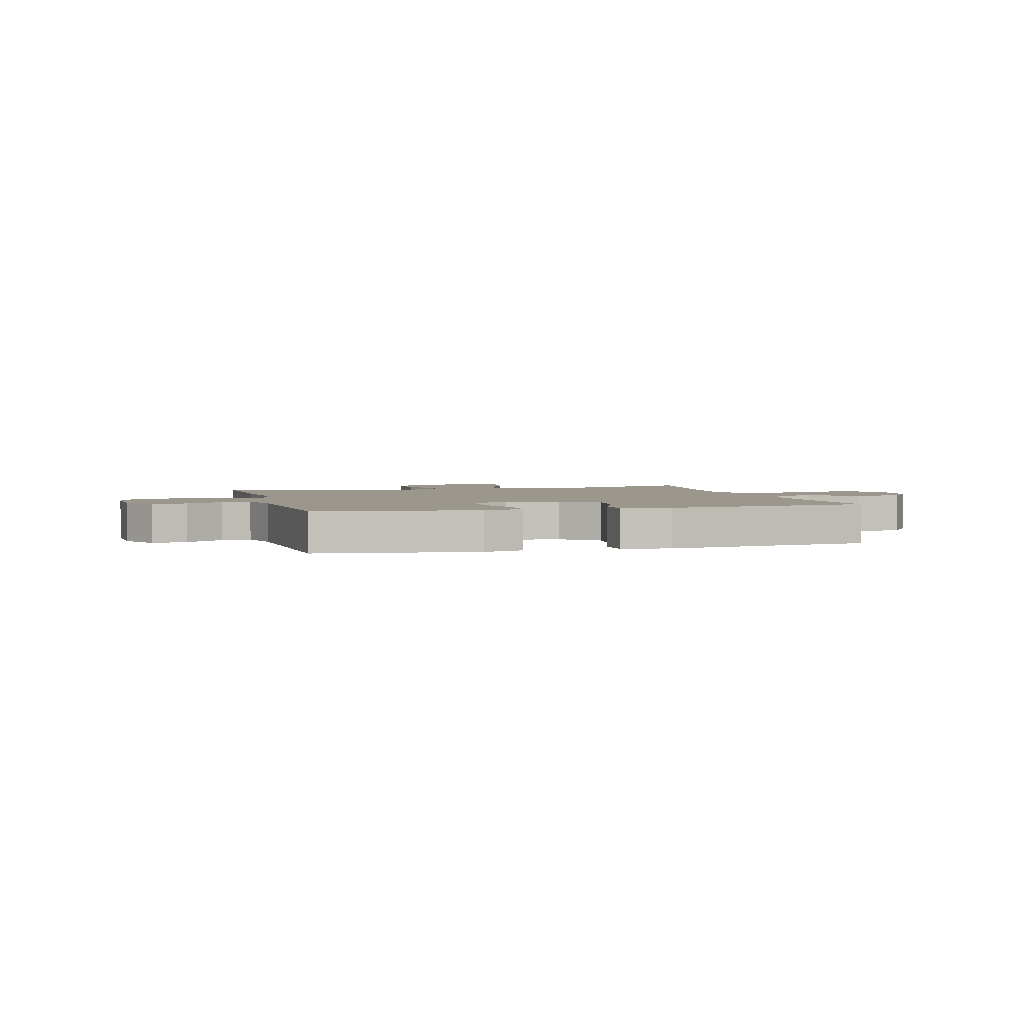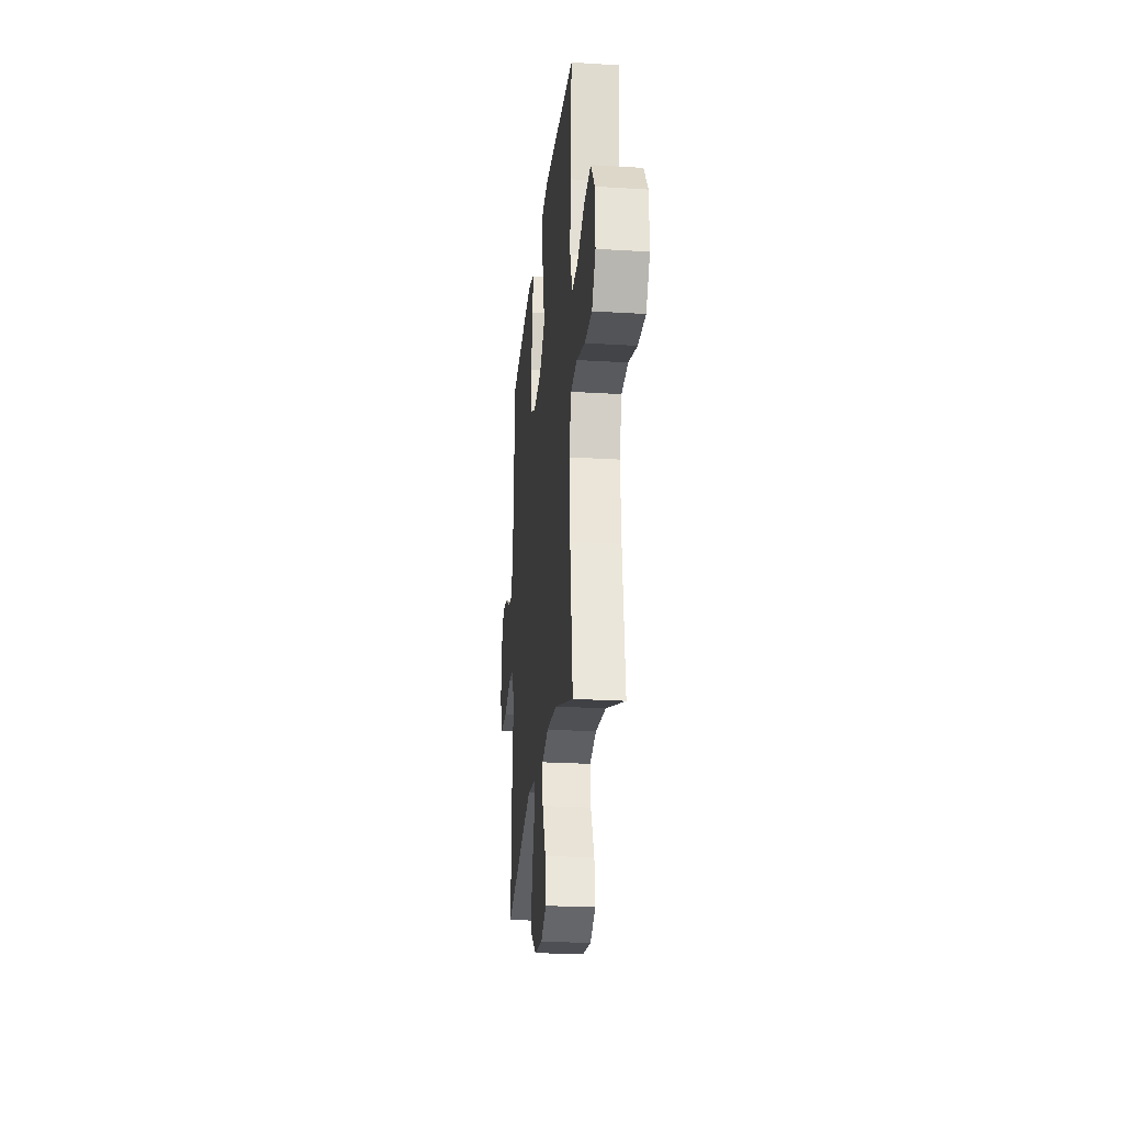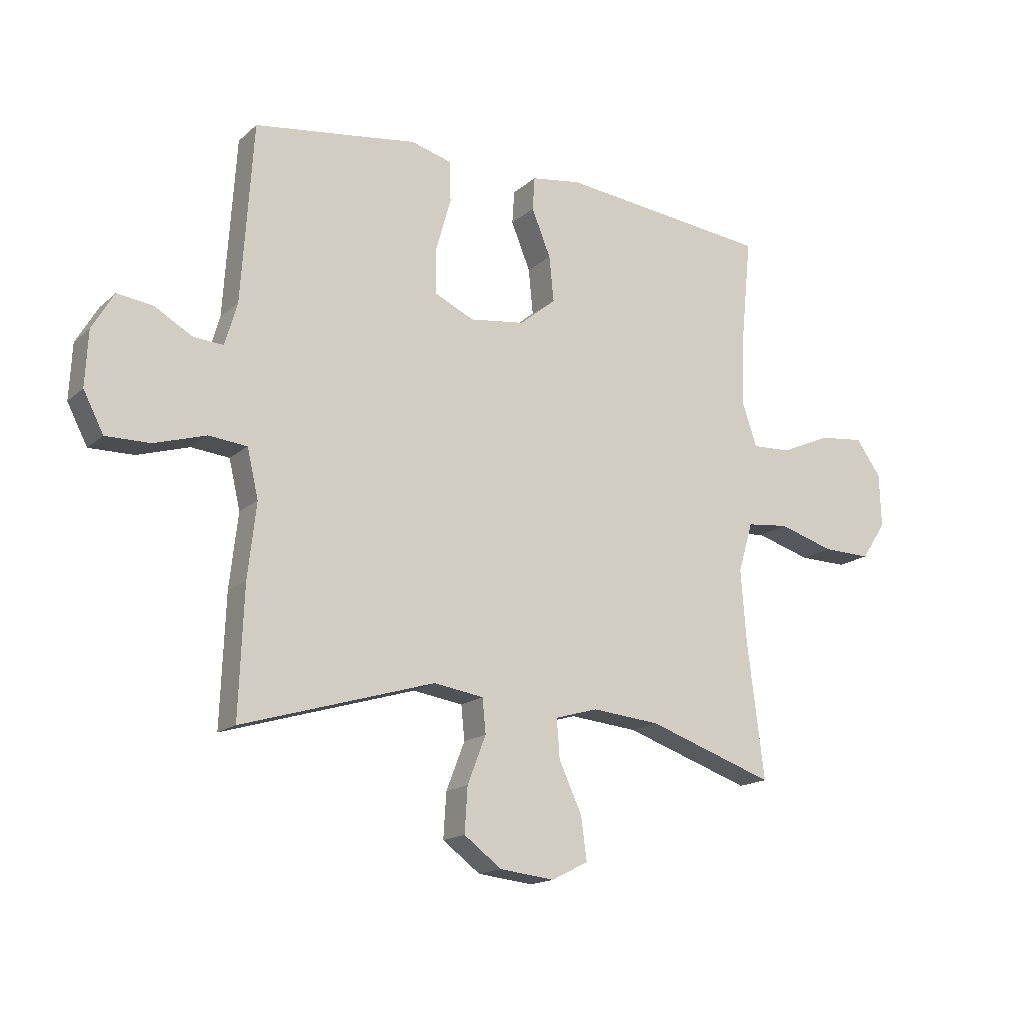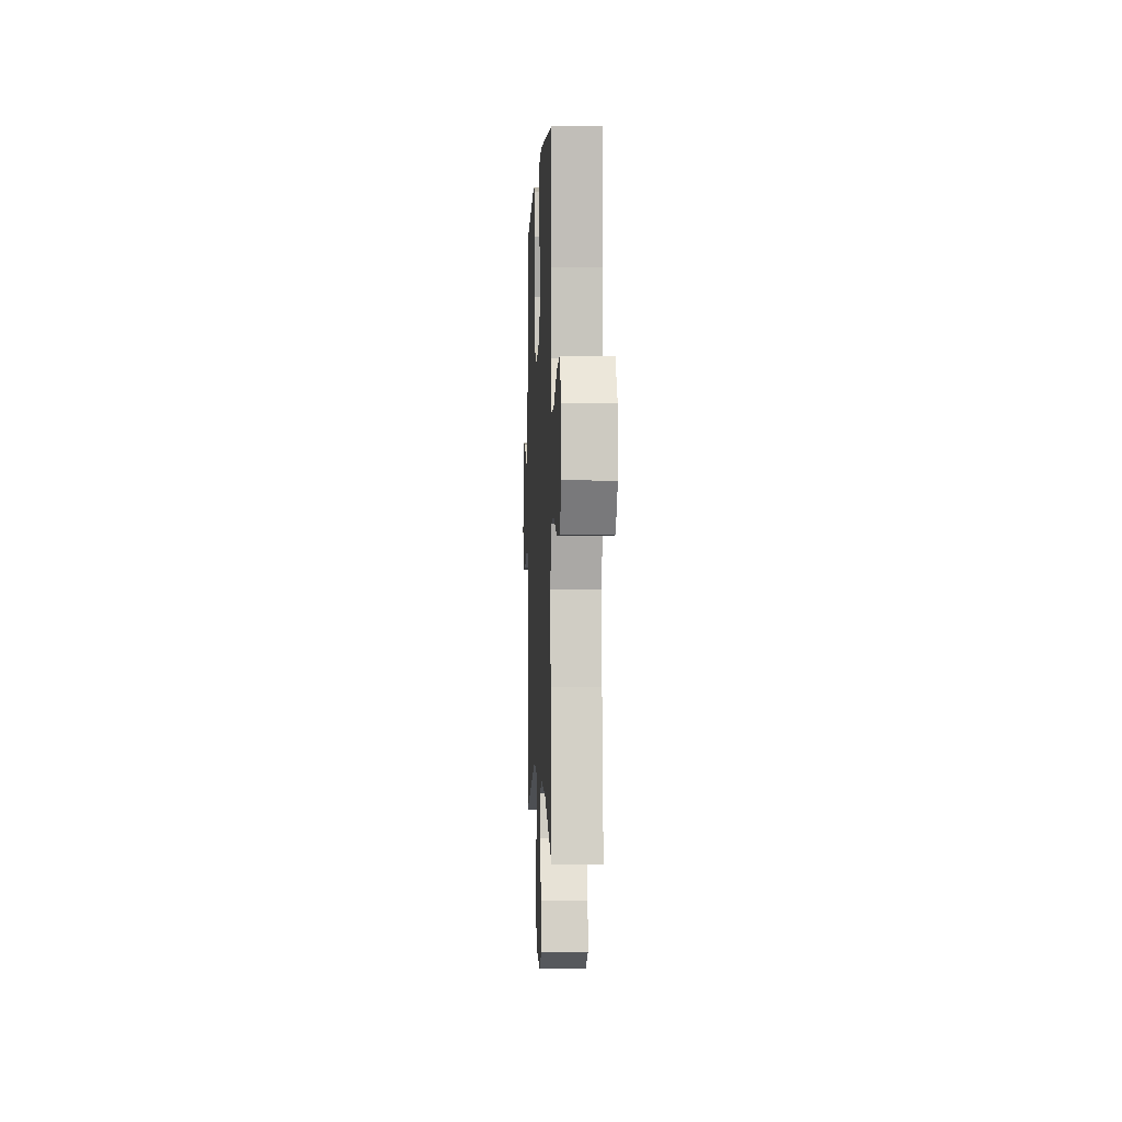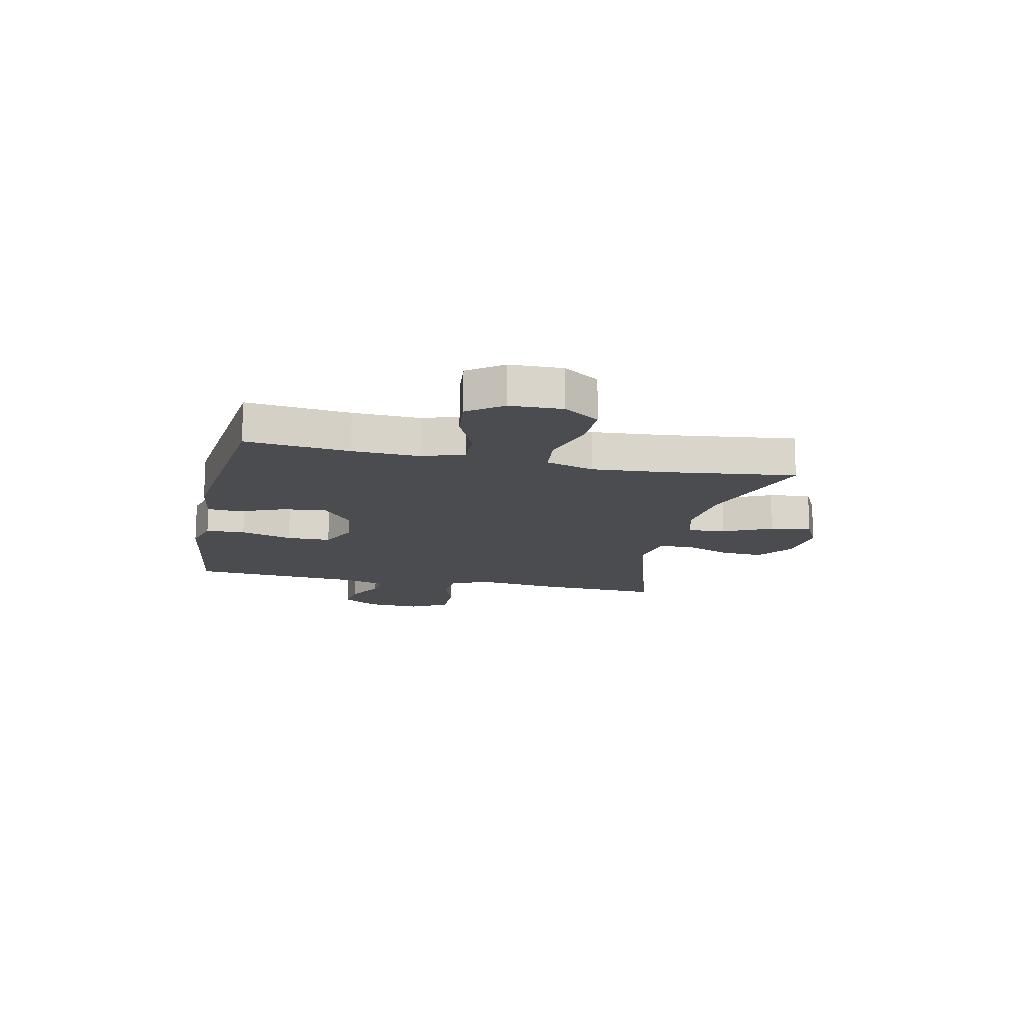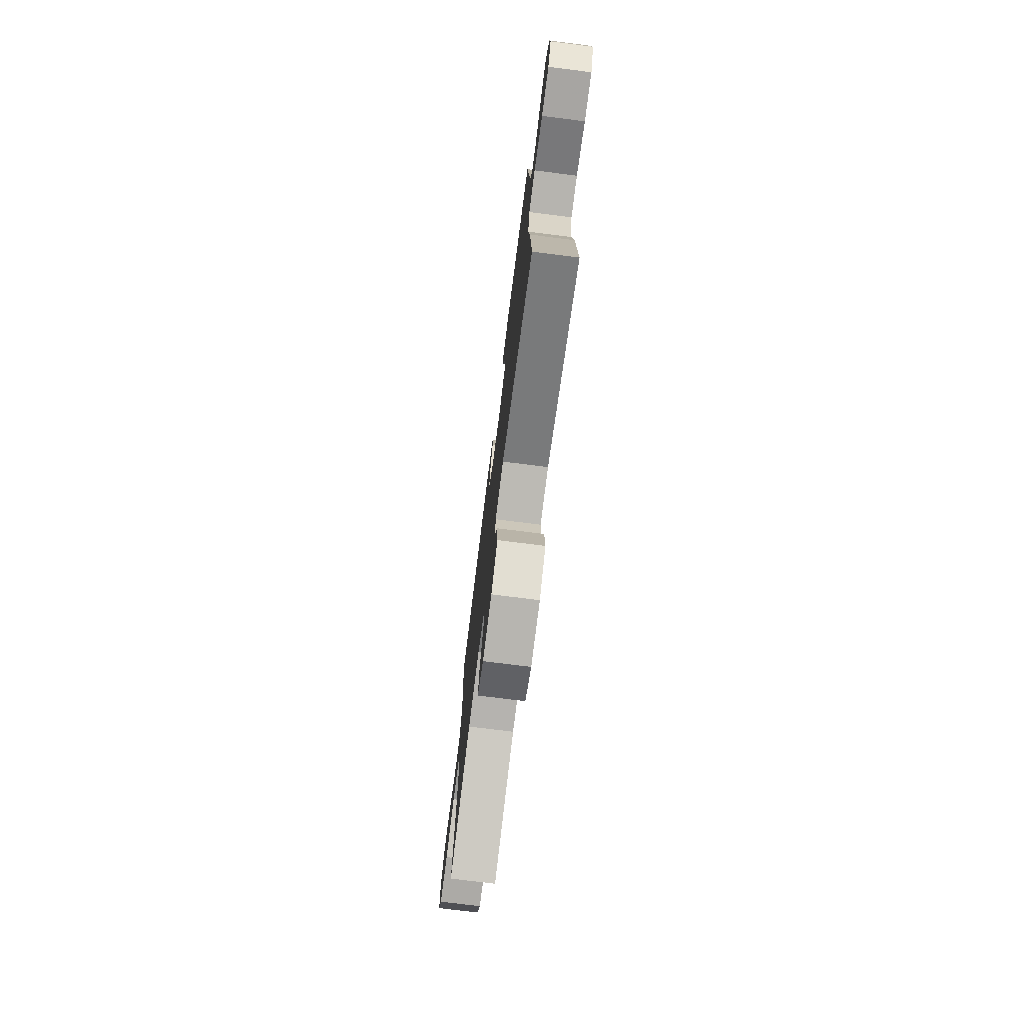
<metadata>
{"format":"obj","ext":"obj","renderer":"f3d","projection":"perspective","resolution":1024,"background":"white","views":[{"elev":2.8,"azim":-15.4,"up":"+Y"},{"elev":-24.7,"azim":84.3,"up":"+Z"},{"elev":-16.1,"azim":-30.7,"up":"+Z"},{"elev":-1.4,"azim":87.4,"up":"+Z"},{"elev":-14.9,"azim":77.8,"up":"+Y"},{"elev":-74.6,"azim":-97.2,"up":"+Z"}]}
</metadata>
<code>
v -0.5 0.07 -0.5
v -0.491 0.07 -0.272
v -0.476 0.07 -0.14
v -0.496 0.07 -0.054
v -0.564 0.07 -0.047
v -0.656 0.07 -0.075
v -0.735 0.07 -0.076
v -0.771 0.07 -0.006
v -0.766 0.07 0.092
v -0.727 0.07 0.158
v -0.664 0.07 0.15
v -0.596 0.07 0.111
v -0.543 0.07 0.107
v -0.521 0.07 0.183
v -0.5 0.07 0.5
v -0.323 0.07 0.524
v -0.209 0.07 0.54
v -0.136 0.07 0.52
v -0.134 0.07 0.448
v -0.161 0.07 0.353
v -0.16 0.07 0.272
v -0.09 0.07 0.239
v 0.008 0.07 0.252
v 0.073 0.07 0.305
v 0.065 0.07 0.386
v 0.031 0.07 0.47
v 0.035 0.07 0.529
v 0.124 0.07 0.542
v 0.5 0.07 0.5
v 0.481 0.07 0.31
v 0.477 0.07 0.187
v 0.503 0.07 0.11
v 0.572 0.07 0.113
v 0.661 0.07 0.152
v 0.742 0.07 0.161
v 0.787 0.07 0.098
v 0.79 0.07 0.002
v 0.746 0.07 -0.064
v 0.66 0.07 -0.062
v 0.561 0.07 -0.032
v 0.486 0.07 -0.04
v 0.46 0.07 -0.128
v 0.47 0.07 -0.261
v 0.5 0.07 -0.5
v 0.273 0.07 -0.422
v 0.151 0.07 -0.41
v 0.075 0.07 -0.432
v 0.08 0.07 -0.501
v 0.121 0.07 -0.59
v 0.131 0.07 -0.666
v 0.066 0.07 -0.699
v -0.032 0.07 -0.688
v -0.099 0.07 -0.638
v -0.094 0.07 -0.558
v -0.061 0.07 -0.473
v -0.067 0.07 -0.412
v -0.156 0.07 -0.398
v -0.5 0 -0.5
v -0.491 0 -0.272
v -0.476 0 -0.14
v -0.496 0 -0.054
v -0.564 0 -0.047
v -0.656 0 -0.075
v -0.735 0 -0.076
v -0.771 0 -0.006
v -0.766 0 0.092
v -0.727 0 0.158
v -0.664 0 0.15
v -0.596 0 0.111
v -0.543 0 0.107
v -0.521 0 0.183
v -0.5 0 0.5
v -0.323 0 0.524
v -0.209 0 0.54
v -0.136 0 0.52
v -0.134 0 0.448
v -0.161 0 0.353
v -0.16 0 0.272
v -0.09 0 0.239
v 0.008 0 0.252
v 0.073 0 0.305
v 0.065 0 0.386
v 0.031 0 0.47
v 0.035 0 0.529
v 0.124 0 0.542
v 0.5 0 0.5
v 0.481 0 0.31
v 0.477 0 0.187
v 0.503 0 0.11
v 0.572 0 0.113
v 0.661 0 0.152
v 0.742 0 0.161
v 0.787 0 0.098
v 0.79 0 0.002
v 0.746 0 -0.064
v 0.66 0 -0.062
v 0.561 0 -0.032
v 0.486 0 -0.04
v 0.46 0 -0.128
v 0.47 0 -0.261
v 0.5 0 -0.5
v 0.273 0 -0.422
v 0.151 0 -0.41
v 0.075 0 -0.432
v 0.08 0 -0.501
v 0.121 0 -0.59
v 0.131 0 -0.666
v 0.066 0 -0.699
v -0.032 0 -0.688
v -0.099 0 -0.638
v -0.094 0 -0.558
v -0.061 0 -0.473
v -0.067 0 -0.412
v -0.156 0 -0.398
f 53 54 55
f 52 53 55
f 51 52 55
f 50 51 55
f 49 50 55
f 48 49 55
f 47 48 55 56
f 46 47 56 57
f 43 44 45
f 42 43 45 46
f 41 42 46 57
f 38 39 40
f 37 38 40
f 36 37 40
f 35 36 40
f 34 35 40
f 33 34 40
f 32 33 40 41
f 1 2 3
f 57 1 3
f 41 57 3
f 32 41 3
f 31 32 3
f 28 29 30
f 27 28 30
f 26 27 30
f 25 26 30
f 24 25 30 31
f 18 19 20
f 17 18 20
f 16 17 20
f 16 20 21
f 15 16 21
f 14 15 21
f 13 14 21 22
f 10 11 12
f 9 10 12
f 8 9 12
f 7 8 12
f 6 7 12
f 5 6 12
f 4 5 12 13
f 31 3 4
f 13 22 23
f 4 13 23
f 31 4 23
f 23 24 31
f 112 111 110
f 112 110 109
f 112 109 108
f 112 108 107
f 112 107 106
f 112 106 105
f 113 112 105 104
f 114 113 104 103
f 102 101 100
f 103 102 100 99
f 114 103 99 98
f 97 96 95
f 97 95 94
f 97 94 93
f 97 93 92
f 97 92 91
f 97 91 90
f 98 97 90 89
f 60 59 58
f 60 58 114
f 60 114 98
f 60 98 89
f 60 89 88
f 87 86 85
f 87 85 84
f 87 84 83
f 87 83 82
f 88 87 82 81
f 77 76 75
f 77 75 74
f 77 74 73
f 78 77 73
f 78 73 72
f 78 72 71
f 79 78 71 70
f 69 68 67
f 69 67 66
f 69 66 65
f 69 65 64
f 69 64 63
f 69 63 62
f 70 69 62 61
f 61 60 88
f 80 79 70
f 80 70 61
f 80 61 88
f 88 81 80
f 1 58 59 2
f 2 59 60 3
f 3 60 61 4
f 4 61 62 5
f 5 62 63 6
f 6 63 64 7
f 7 64 65 8
f 8 65 66 9
f 9 66 67 10
f 10 67 68 11
f 11 68 69 12
f 12 69 70 13
f 13 70 71 14
f 14 71 72 15
f 15 72 73 16
f 16 73 74 17
f 17 74 75 18
f 18 75 76 19
f 19 76 77 20
f 20 77 78 21
f 21 78 79 22
f 22 79 80 23
f 23 80 81 24
f 24 81 82 25
f 25 82 83 26
f 26 83 84 27
f 27 84 85 28
f 28 85 86 29
f 29 86 87 30
f 30 87 88 31
f 31 88 89 32
f 32 89 90 33
f 33 90 91 34
f 34 91 92 35
f 35 92 93 36
f 36 93 94 37
f 37 94 95 38
f 38 95 96 39
f 39 96 97 40
f 40 97 98 41
f 41 98 99 42
f 42 99 100 43
f 43 100 101 44
f 44 101 102 45
f 45 102 103 46
f 46 103 104 47
f 47 104 105 48
f 48 105 106 49
f 49 106 107 50
f 50 107 108 51
f 51 108 109 52
f 52 109 110 53
f 53 110 111 54
f 54 111 112 55
f 55 112 113 56
f 56 113 114 57
f 57 114 58 1

</code>
